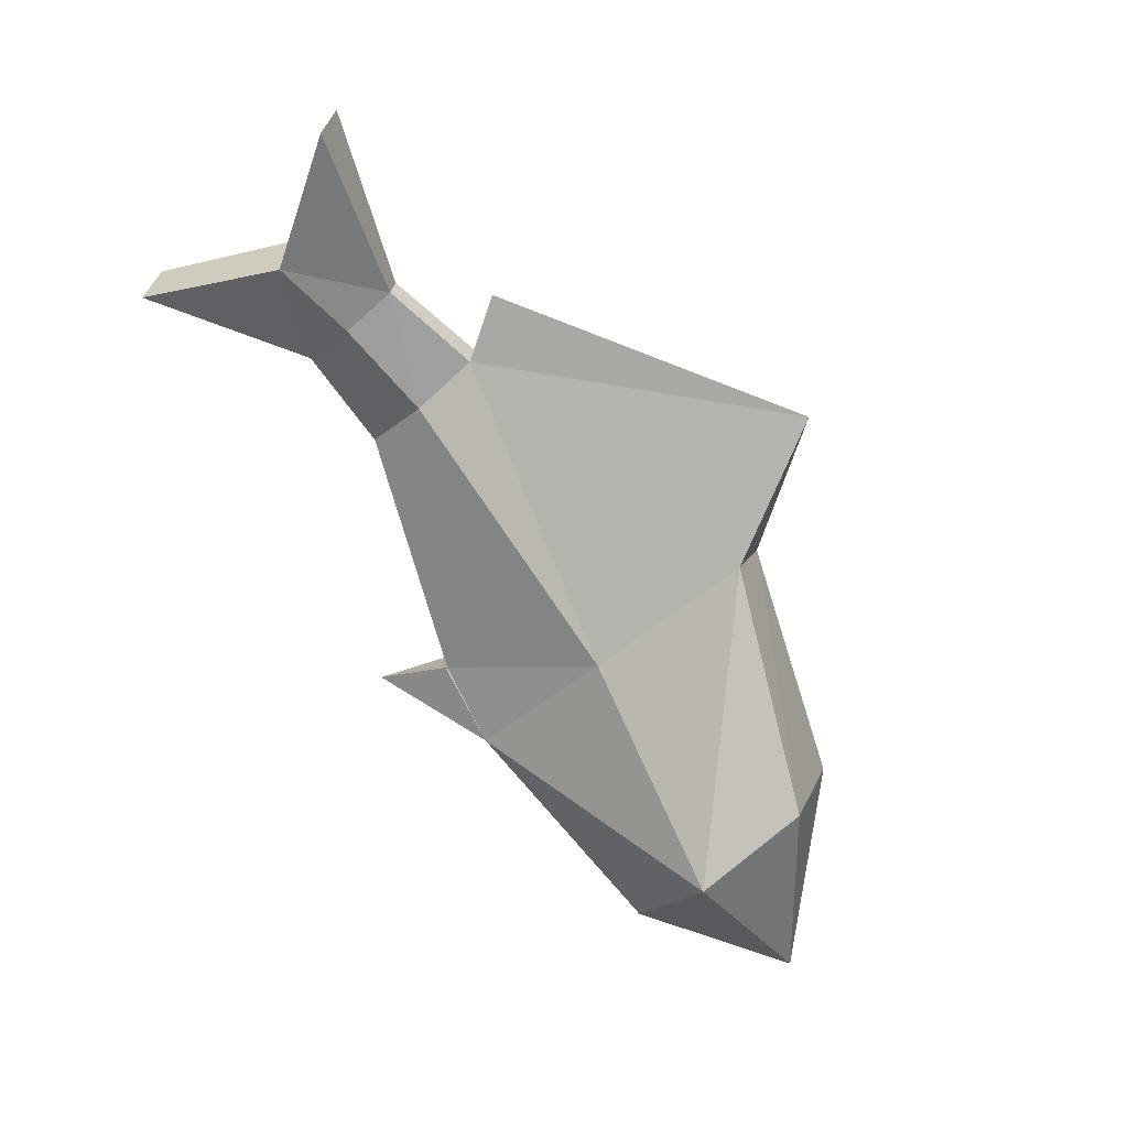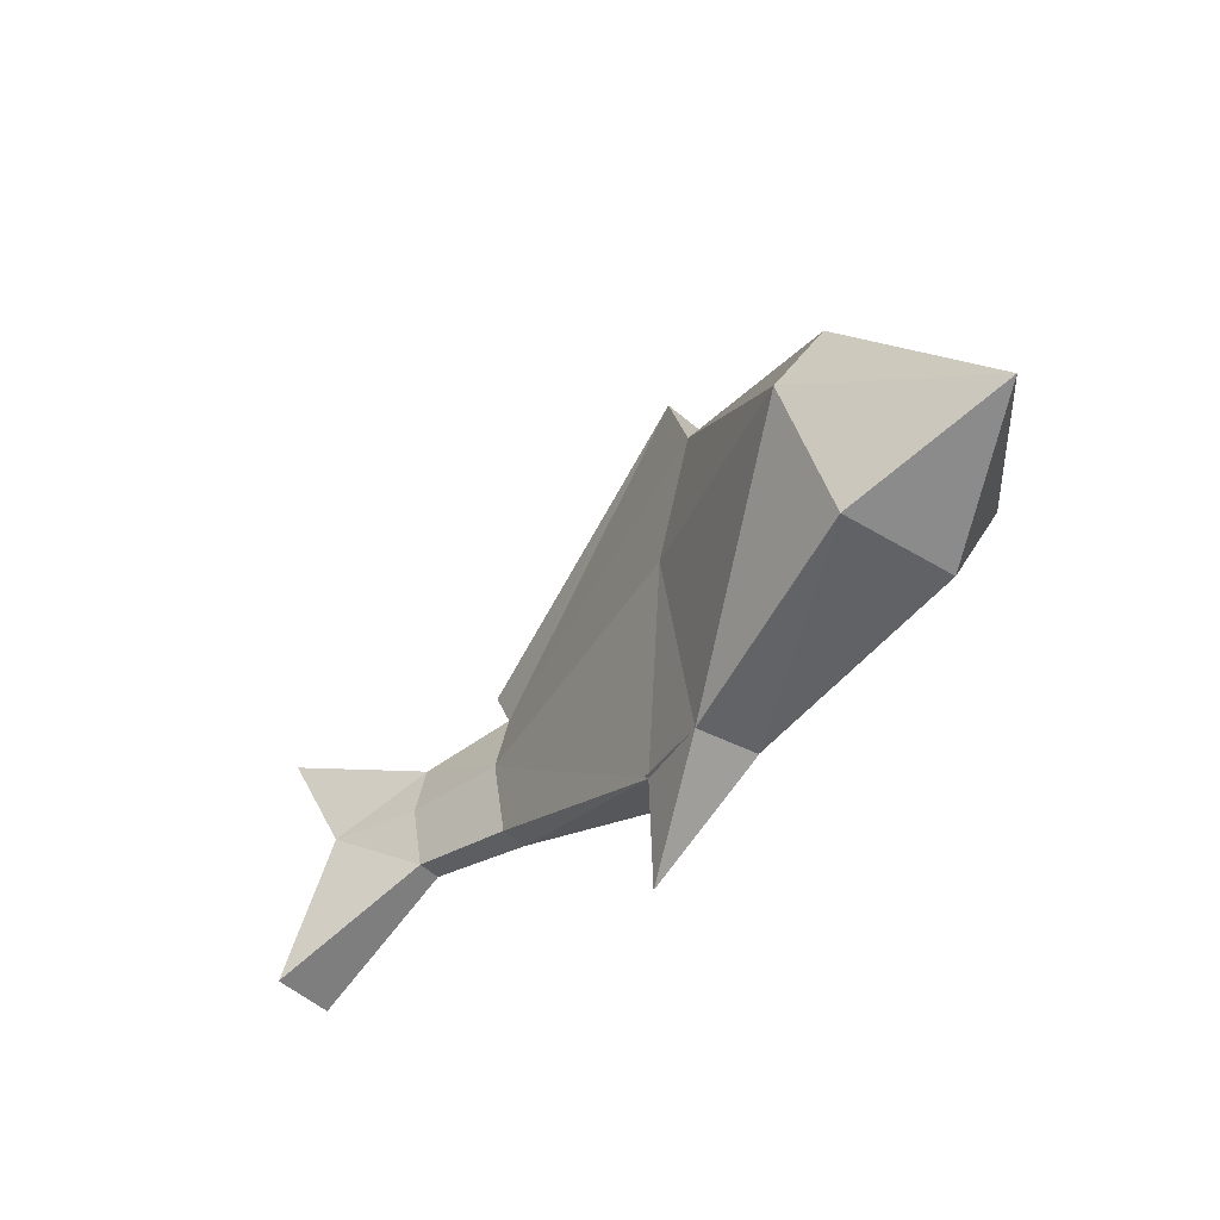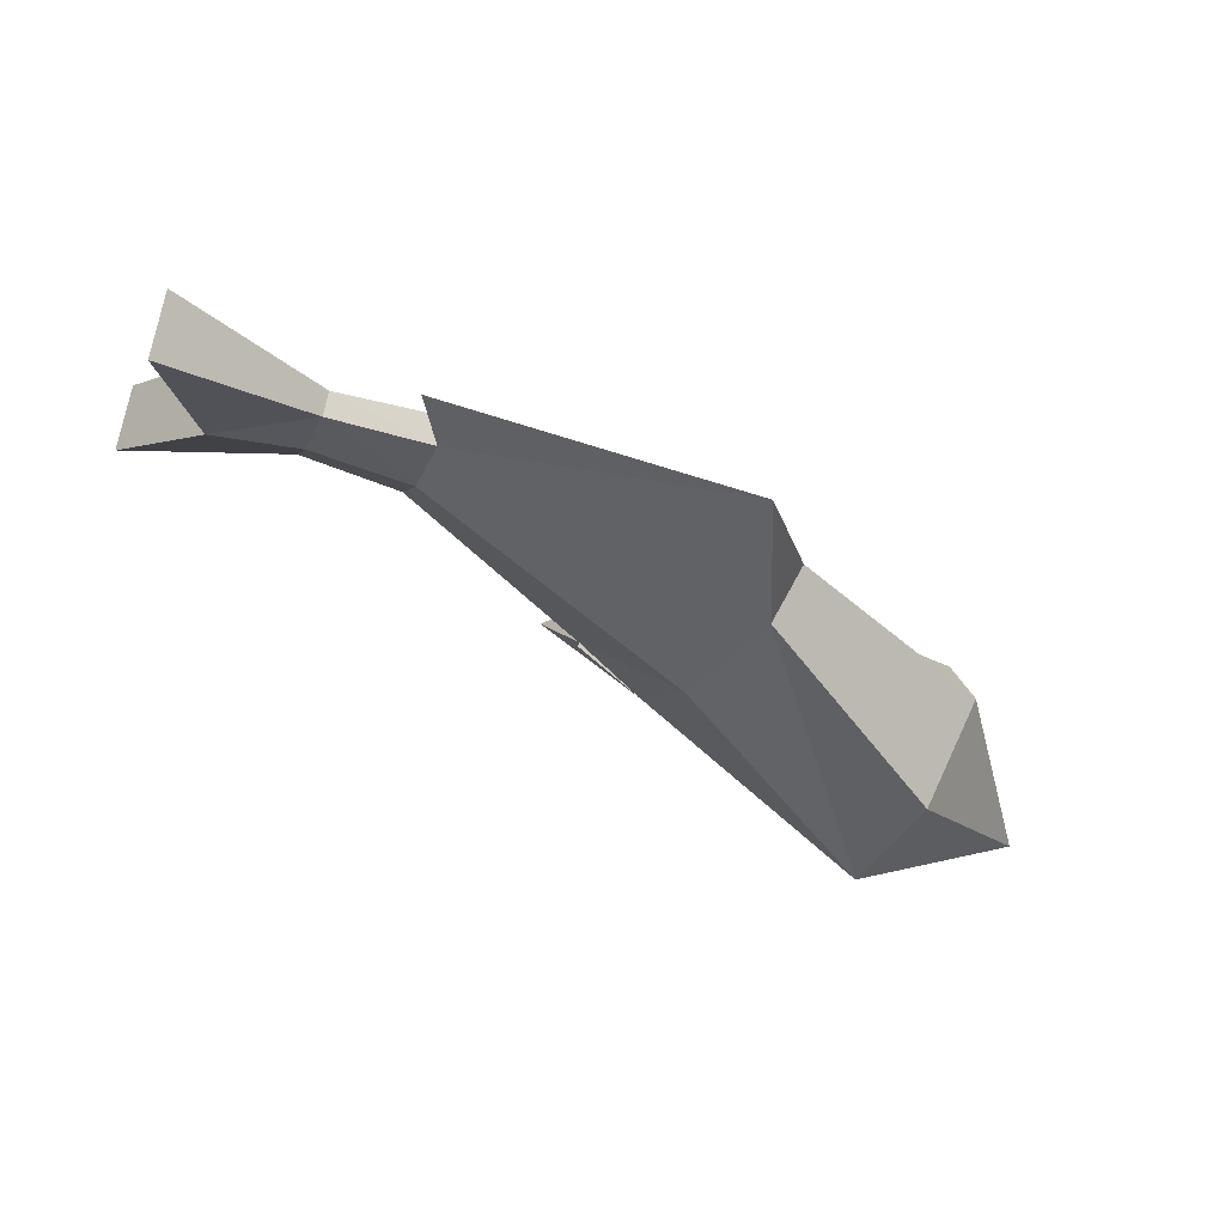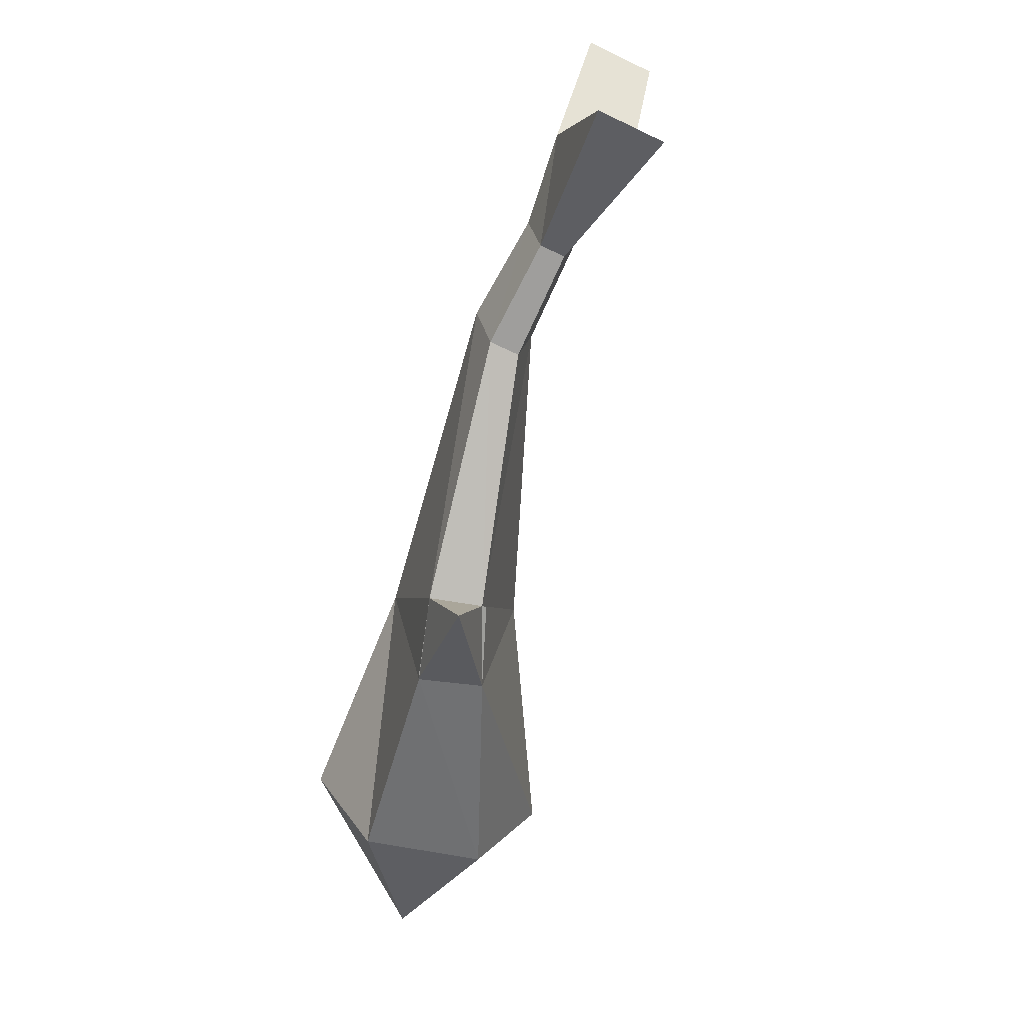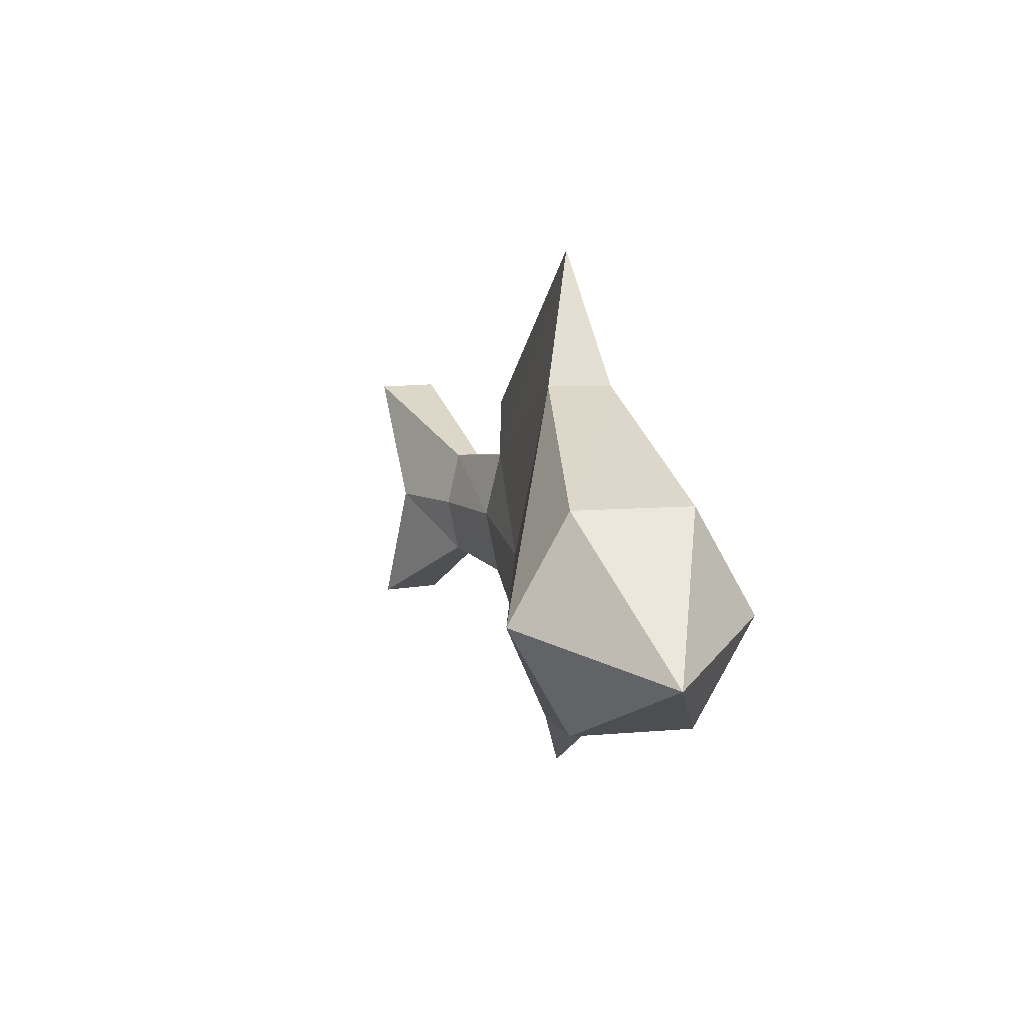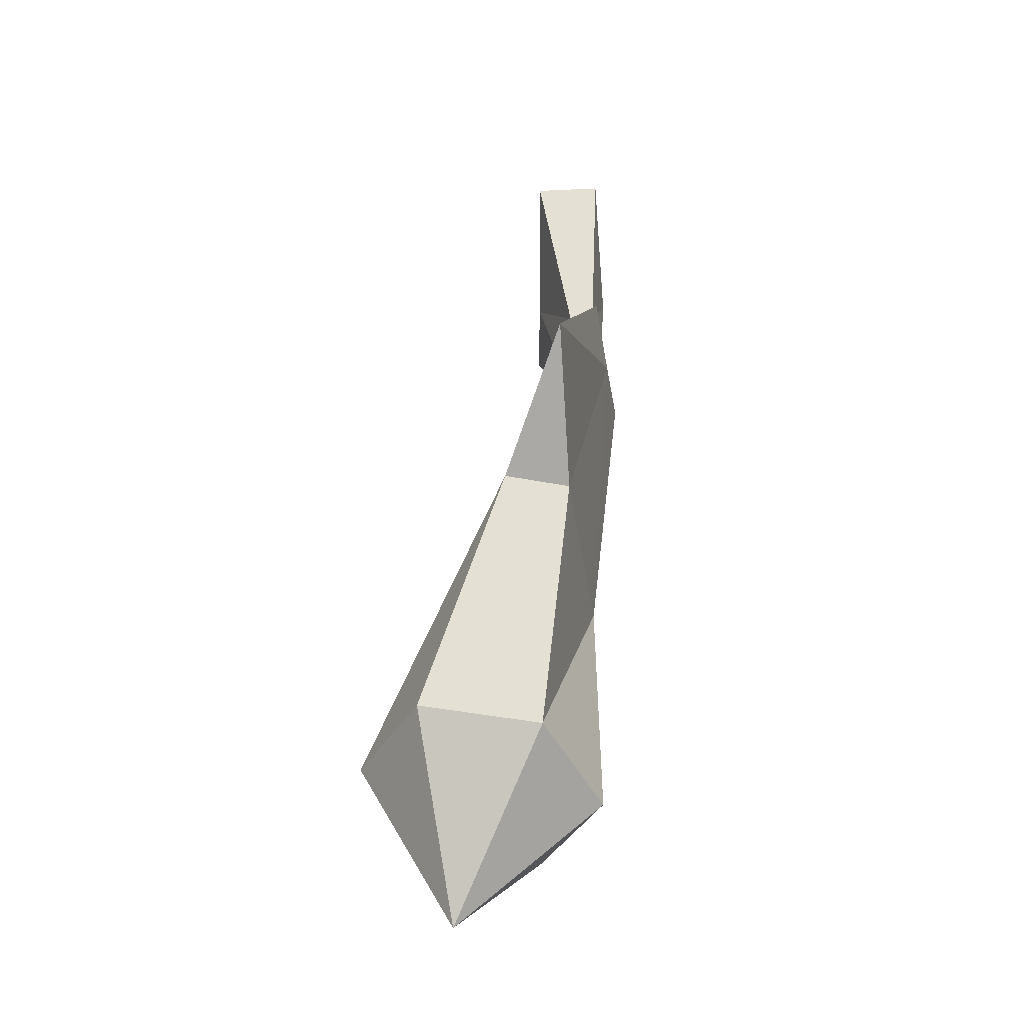
<metadata>
{"format":"obj","ext":"obj","renderer":"f3d","projection":"perspective","resolution":1024,"background":"white","views":[{"elev":-51.1,"azim":132.5,"up":"+Z"},{"elev":-42.1,"azim":-153.0,"up":"+Y"},{"elev":-13.5,"azim":161.6,"up":"+Z"},{"elev":-65.2,"azim":52.5,"up":"+Y"},{"elev":8.6,"azim":-130.4,"up":"+Y"},{"elev":42.4,"azim":-106.1,"up":"+Y"}]}
</metadata>
<code>
o Cylinder
v 2.961 1.724 -1.408
v 10.61 1.565 3.804
v 2.474 -3.323 -0.6059
v 10.51 -0.4345 4.22
v 1.522 -3.323 1.007
v 10.33 -0.4345 5.094
v 1.026 1.724 1.818
v 10.21 1.565 5.537
v 1.503 6.77 1.095
v 10.21 3.565 5.184
v 2.448 6.77 -0.5592
v 10.53 3.565 4.358
v 13.63 1.565 4.552
v 13.56 -0.106 4.919
v 13.41 -0.106 5.653
v 13.33 1.565 6.02
v 13.39 3.236 5.695
v 13.55 3.236 4.962
v -2.344 0.9753 -6.256
v -3.135 -2.119 -4.679
v -4.7 -2.119 -1.531
v -5.486 0.9753 0.0379
v -4.701 4.07 -1.546
v -3.12 4.07 -4.687
v -7.703 -1e-06 -4.955
v 18.21 -2.374 5.248
v 16.33 1.565 4.701
v 17.82 -2.374 7.182
v 15.87 1.565 6.945
v 17.97 5.345 7.214
v 18.37 5.345 5.279
v 3.975 10.75 1.51
v 11.4 5.29 5.143
v 3.761 -3.085 2.291
v 4.484 -3.085 0.9213
v 1.515 -3.323 1.02
v 2.477 -3.323 -0.5893
v 3.799 -3.085 2.171
v 4.534 -3.085 0.8069
v 4.923 -5.633 2.029
f 34 8 7
f 6 35 4
f 7 10 9
f 6 16 8
f 10 12 33
f 12 1 11
f 7 23 22
f 2 18 13
f 8 17 10
f 4 15 6
f 12 17 18
f 2 14 4
f 22 25 21
f 5 20 3
f 9 24 23
f 3 19 1
f 7 21 5
f 11 19 24
f 21 25 20
f 20 25 19
f 23 25 22
f 19 25 24
f 24 25 23
f 18 30 31
f 14 28 15
f 27 28 26
f 30 27 31
f 15 29 16
f 14 27 26
f 18 27 13
f 17 29 30
f 11 9 32
f 12 32 33
f 10 32 9
f 34 36 38
f 5 37 36
f 3 39 37
f 35 38 39
f 2 4 35
f 35 40 34
f 5 34 40
f 3 40 36
f 40 35 3
f 7 5 34
f 34 6 8
f 6 34 35
f 7 8 10
f 6 15 16
f 12 2 1
f 7 9 23
f 2 12 18
f 8 16 17
f 4 14 15
f 12 10 17
f 2 13 14
f 5 21 20
f 9 11 24
f 3 20 19
f 7 22 21
f 11 1 19
f 18 17 30
f 14 26 28
f 27 29 28
f 30 29 27
f 15 28 29
f 14 13 27
f 18 31 27
f 17 16 29
f 12 11 32
f 10 33 32
f 34 5 36
f 5 3 37
f 3 35 39
f 35 34 38
f 35 3 1
f 1 2 35

</code>
